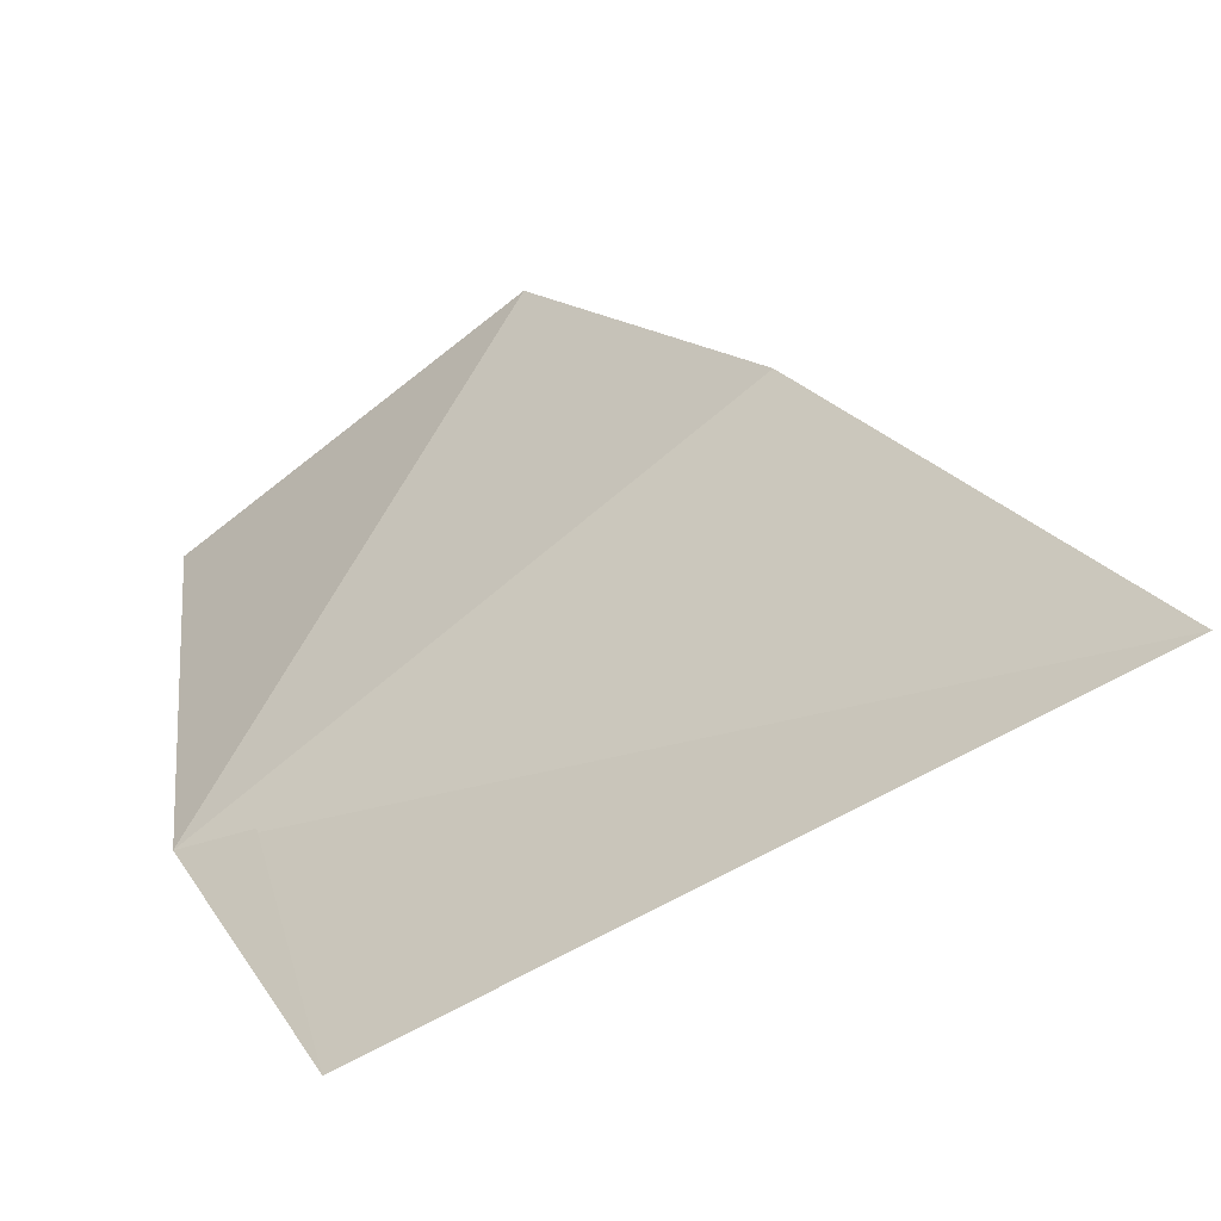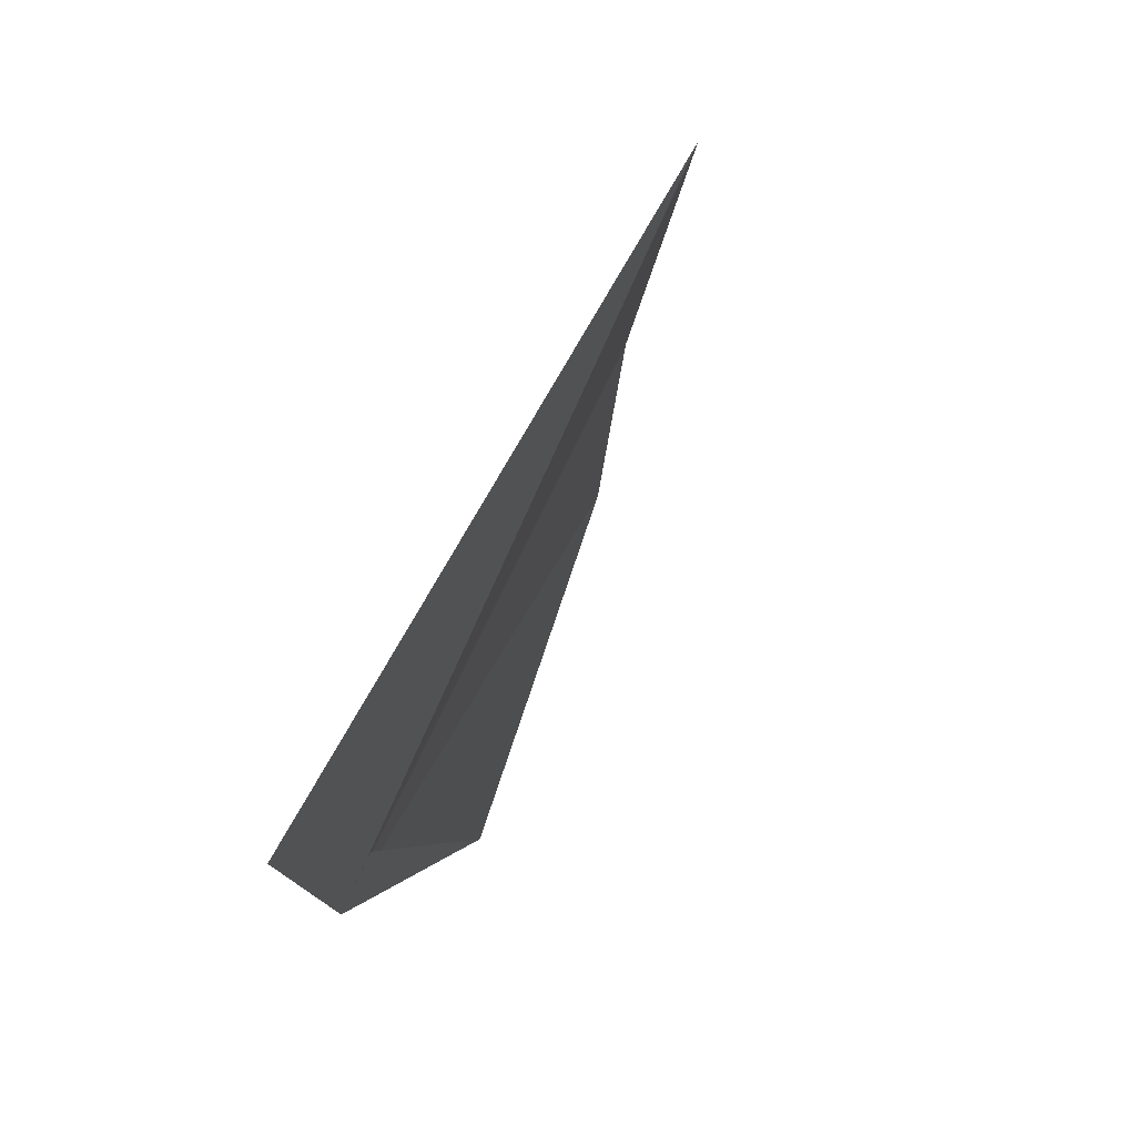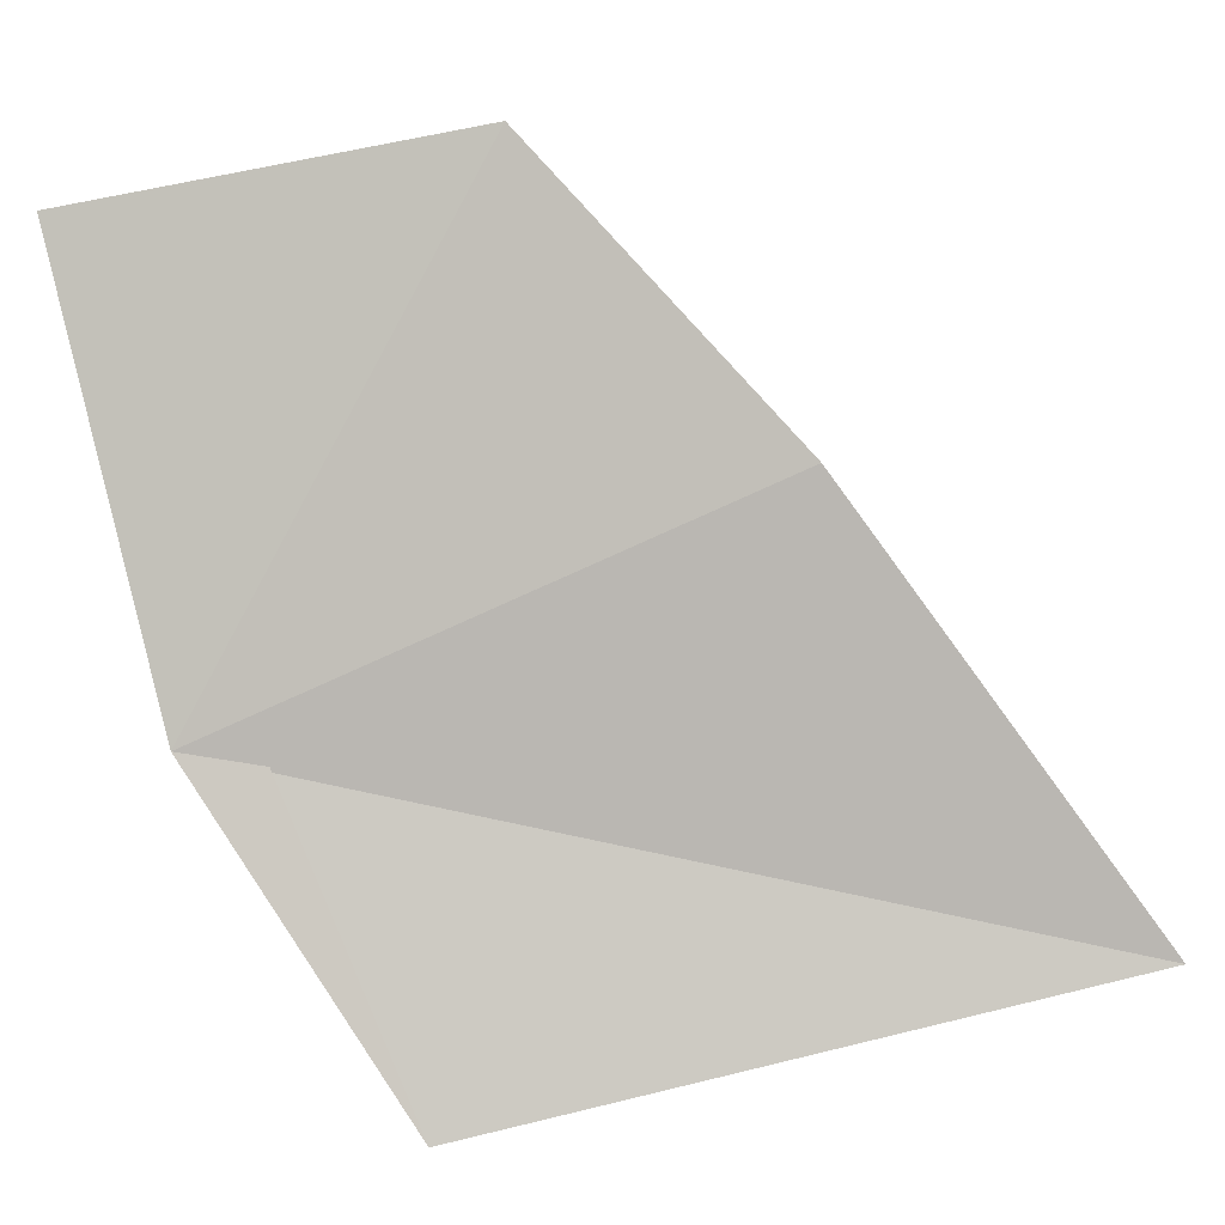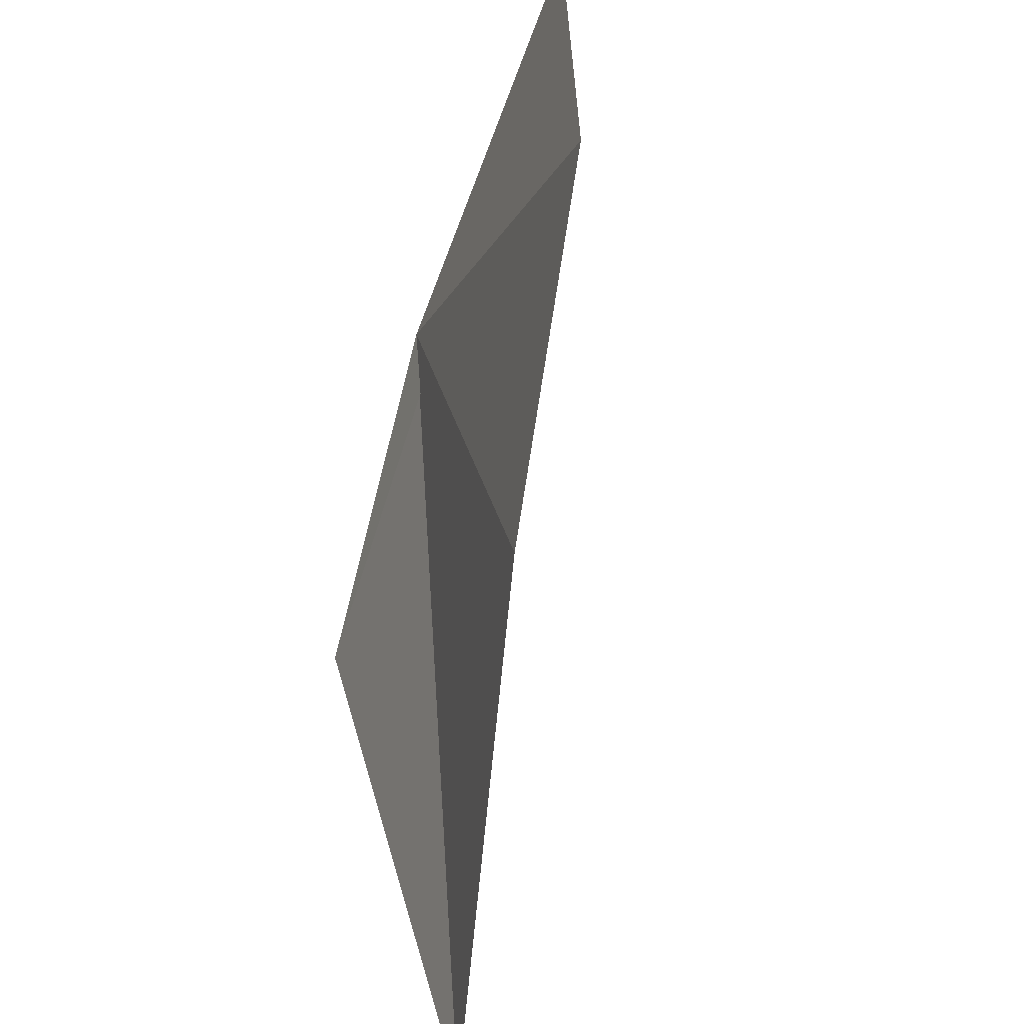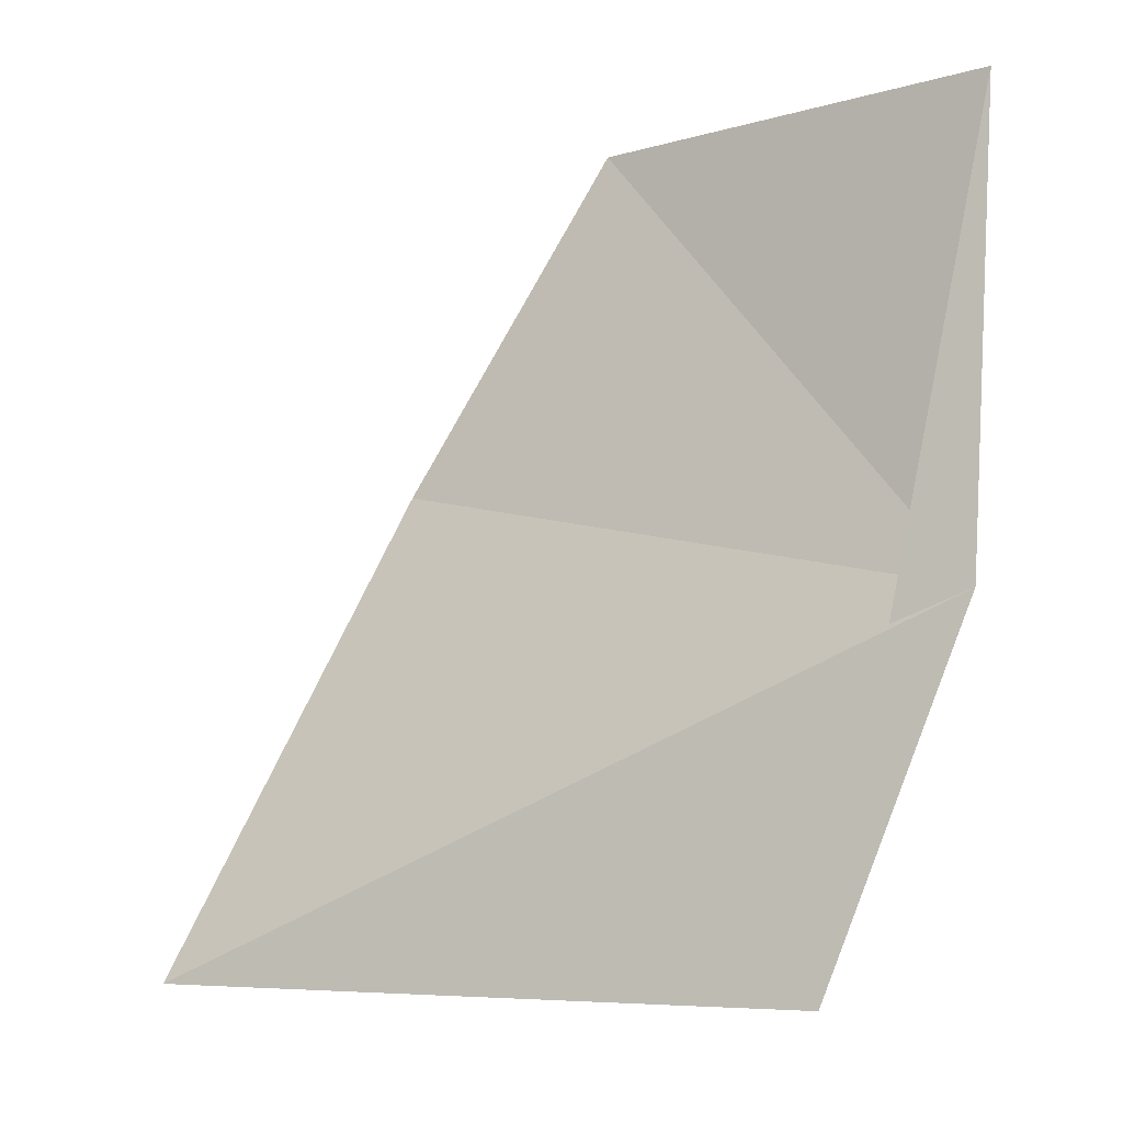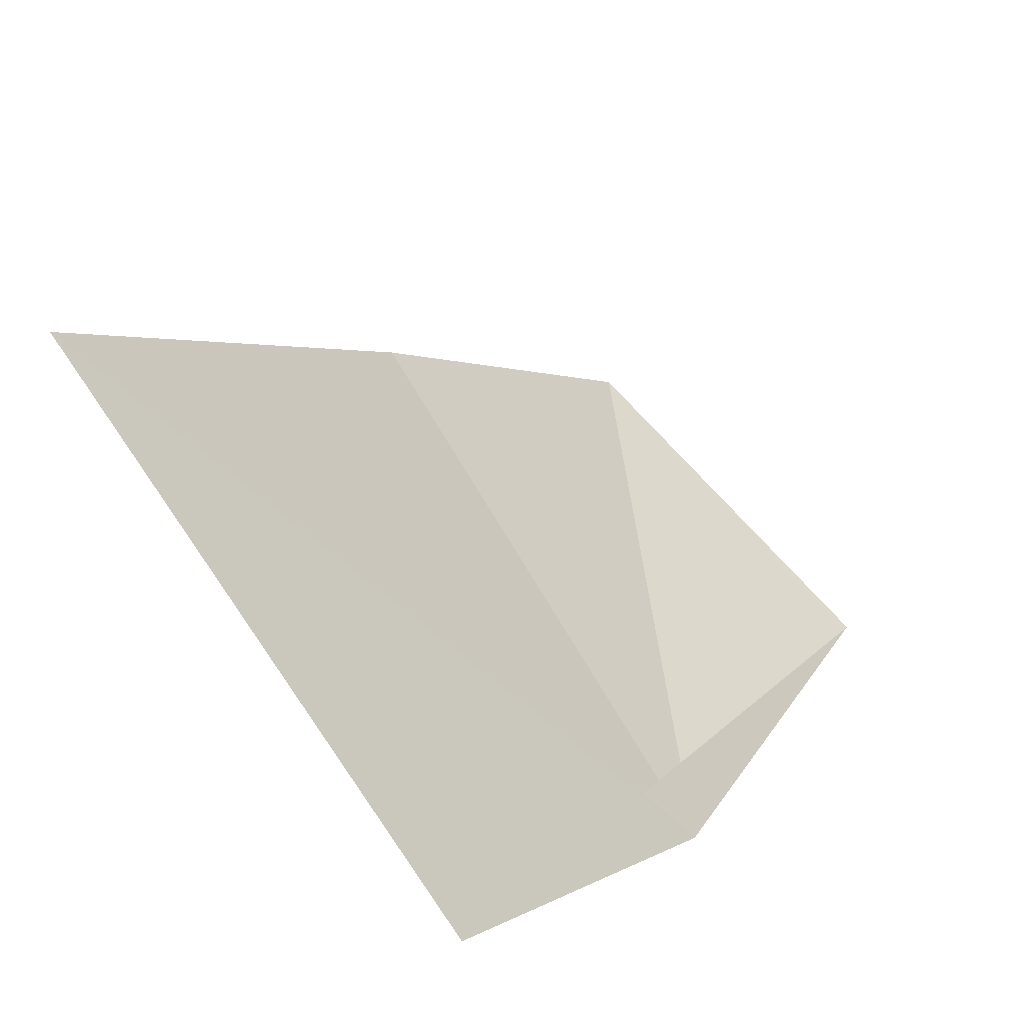
<metadata>
{"format":"obj","ext":"obj","renderer":"f3d","projection":"perspective","resolution":1024,"background":"white","views":[{"elev":56.7,"azim":-5.5,"up":"+Z"},{"elev":-64.2,"azim":34.2,"up":"+Y"},{"elev":20.0,"azim":-32.4,"up":"+Y"},{"elev":48.2,"azim":51.5,"up":"+Y"},{"elev":-33.9,"azim":174.8,"up":"+Y"},{"elev":-65.3,"azim":98.5,"up":"+Y"}]}
</metadata>
<code>
v -11.31 22.6 58.34
v -9.015 22.01 59.94
v -9.722 23.37 59.14
v -10.93 21.6 59.06
v -10.29 24.24 58.44
v -11.33 23.98 57.66
f 1 2 3
f 1 4 2
f 1 3 5
f 1 5 6
f 1 4 6

</code>
